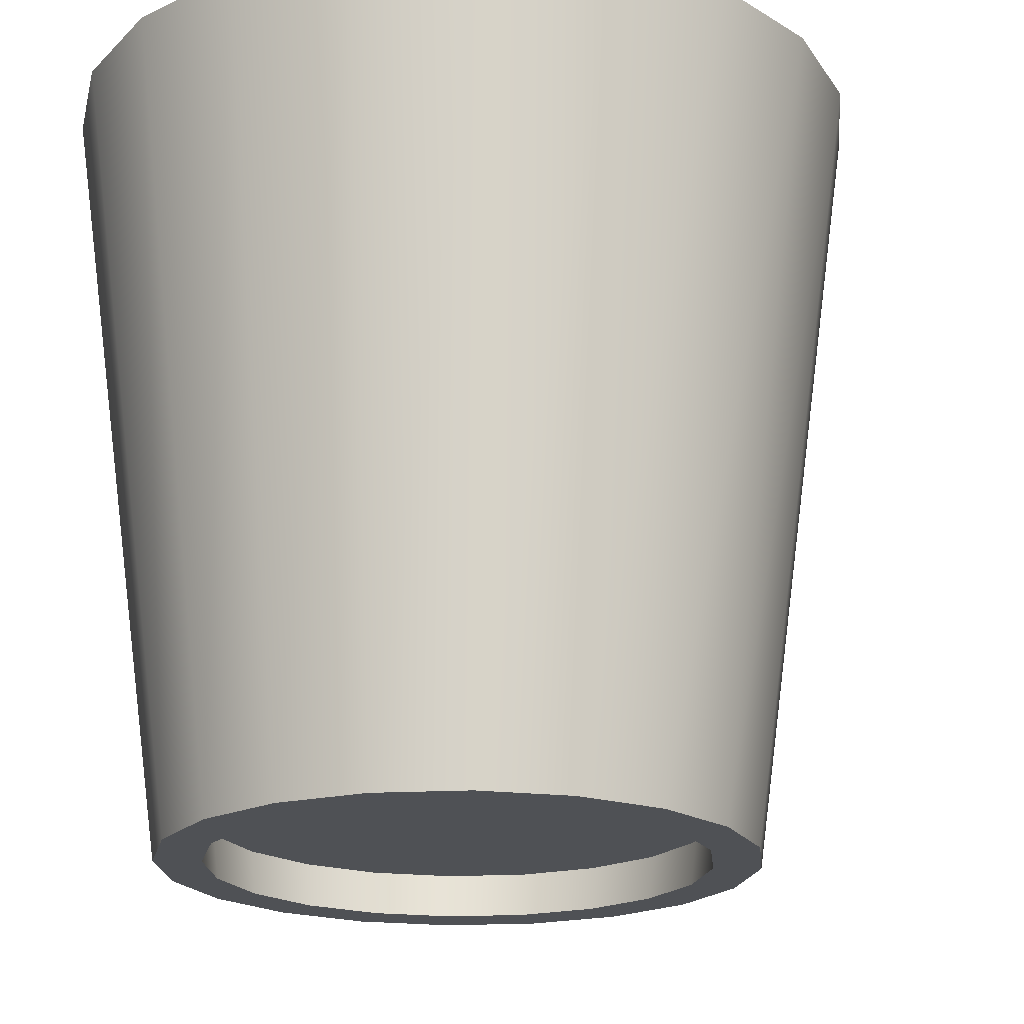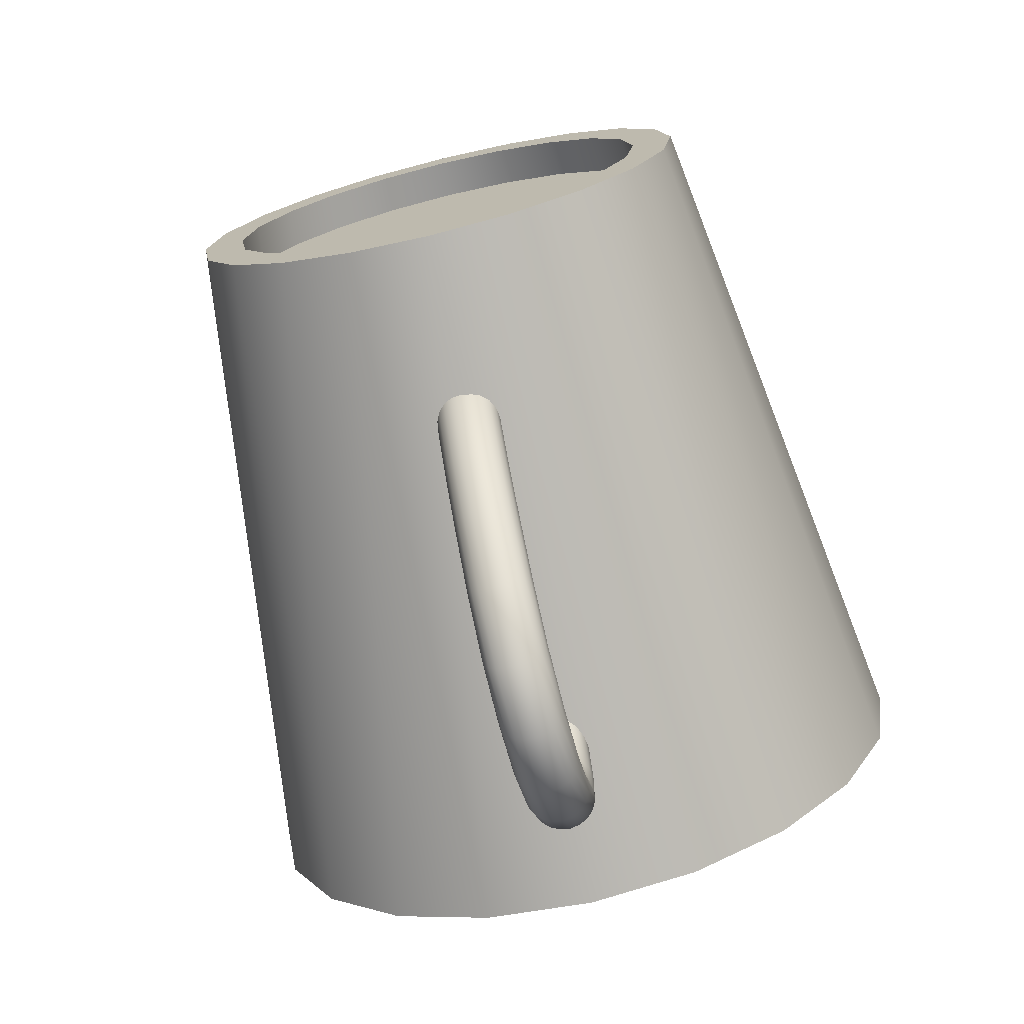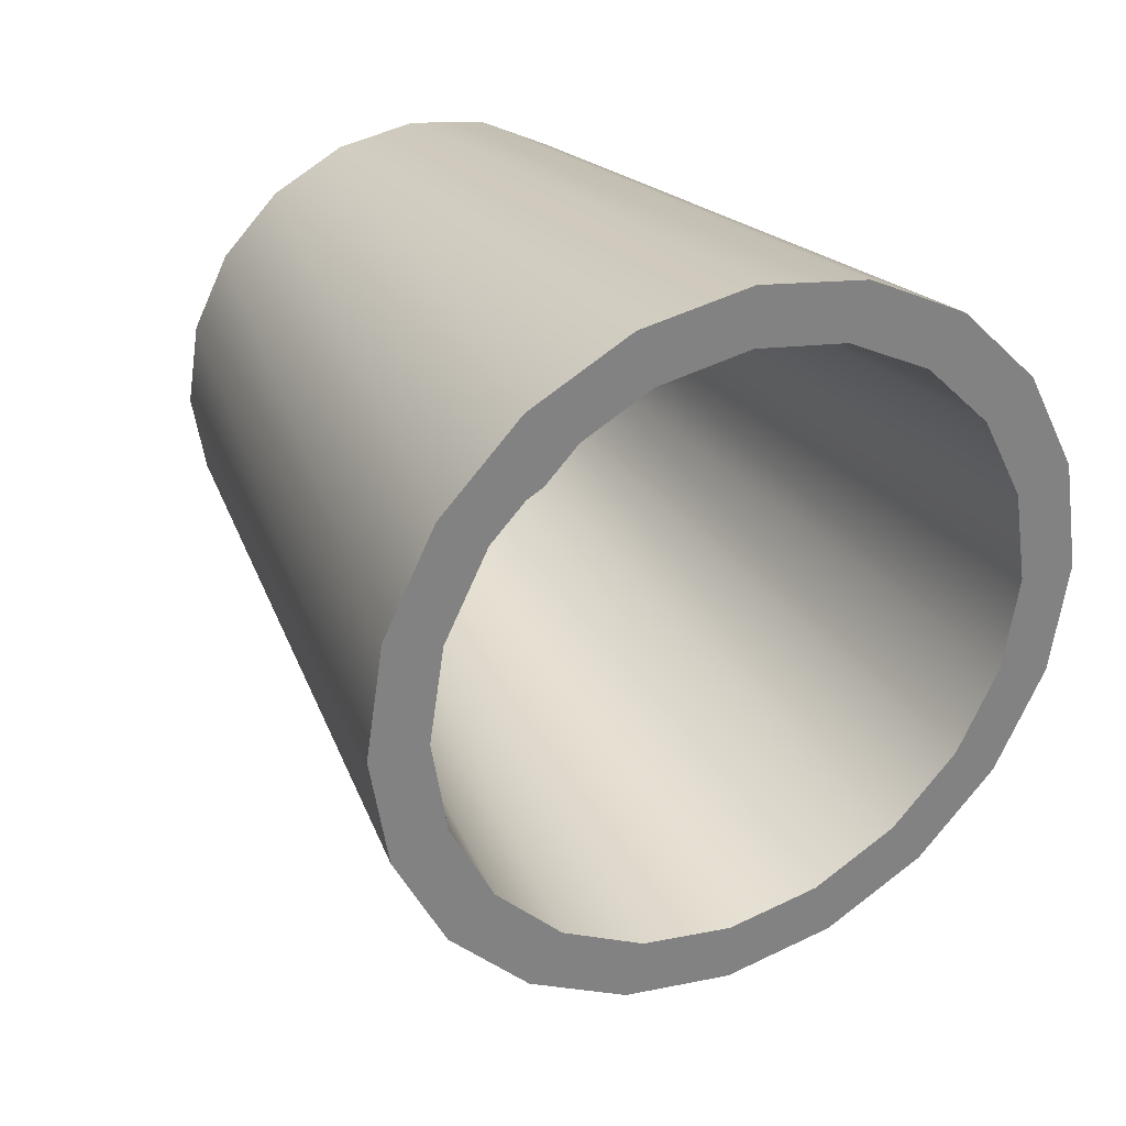
<metadata>
{"format":"obj","ext":"obj","renderer":"f3d","projection":"perspective","resolution":1024,"background":"white","views":[{"elev":-19.8,"azim":32.5,"up":"+Y"},{"elev":-73.1,"azim":13.7,"up":"+Z"},{"elev":30.3,"azim":153.2,"up":"+Z"}]}
</metadata>
<code>
g default
v 23.4 -34.1 -1.641
v 22.29 -34.1 -8.676
v 19.06 -34.1 -15.02
v 14.02 -34.1 -20.06
v 7.674 -34.1 -23.29
v 0.6394 -34.1 -24.41
v -6.395 -34.1 -23.29
v -12.74 -34.1 -20.06
v -17.78 -34.1 -15.02
v -21.01 -34.1 -8.676
v -22.12 -34.1 -1.641
v -21.01 -34.1 5.393
v -17.78 -34.1 11.74
v -12.74 -34.1 16.78
v -6.395 -34.1 20.01
v 0.6394 -34.1 21.12
v 7.674 -34.1 20.01
v 14.02 -34.1 16.78
v 19.06 -34.1 11.74
v 22.29 -34.1 5.393
v 31.68 37.92 -1.641
v 30.16 37.92 -11.23
v 25.75 37.92 -19.89
v 18.88 37.92 -26.75
v 10.23 37.92 -31.16
v 0.6394 37.92 -32.68
v -8.953 37.92 -31.16
v -17.61 37.92 -26.75
v -24.47 37.92 -19.89
v -28.88 37.92 -11.23
v -30.4 37.92 -1.641
v -28.88 37.92 7.951
v -24.47 37.92 16.6
v -17.61 37.92 23.47
v -8.953 37.92 27.88
v 0.6394 37.92 29.4
v 10.23 37.92 27.88
v 18.88 37.92 23.47
v 25.75 37.92 16.6
v 30.16 37.92 7.951
v 37.59 37.92 -1.641
v 35.78 37.92 -13.06
v 30.53 37.92 -23.36
v 22.36 37.92 -31.53
v 12.06 37.92 -36.78
v 0.6394 37.92 -38.59
v -10.78 37.92 -36.78
v -21.08 37.92 -31.53
v -29.25 37.92 -23.36
v -34.5 37.92 -13.06
v -36.31 37.92 -1.642
v -34.5 37.92 9.776
v -29.25 37.92 20.08
v -21.08 37.92 28.25
v -10.78 37.92 33.5
v 0.6394 37.92 35.31
v 12.06 37.92 33.5
v 22.36 37.92 28.25
v 30.53 37.92 20.08
v 35.78 37.92 9.776
v 27.74 -34.1 -1.641
v 26.41 -34.1 -10.01
v 22.56 -34.1 -17.57
v 16.57 -34.1 -23.56
v 9.013 -34.1 -27.41
v 0.6394 -34.1 -28.74
v -7.734 -34.1 -27.41
v -15.29 -34.1 -23.56
v -21.28 -34.1 -17.57
v -25.13 -34.1 -10.01
v -26.46 -34.1 -1.642
v -25.13 -34.1 6.732
v -21.28 -34.1 14.29
v -15.29 -34.1 20.28
v -7.734 -34.1 24.13
v 0.6394 -34.1 25.46
v 9.013 -34.1 24.13
v 16.57 -34.1 20.28
v 22.56 -34.1 14.29
v 26.41 -34.1 6.732
g polySurface2 polySurface1
f 2 1 21 22
f 3 2 22 23
f 4 3 23 24
f 5 4 24 25
f 6 5 25 26
f 7 6 26 27
f 8 7 27 28
f 9 8 28 29
f 10 9 29 30
f 11 10 30 31
f 12 11 31 32
f 13 12 32 33
f 14 13 33 34
f 15 14 34 35
f 16 15 35 36
f 17 16 36 37
f 18 17 37 38
f 19 18 38 39
f 20 19 39 40
f 1 20 40 21
f 22 21 41 42
f 23 22 42 43
f 24 23 43 44
f 25 24 44 45
f 26 25 45 46
f 27 26 46 47
f 28 27 47 48
f 29 28 48 49
f 30 29 49 50
f 31 30 50 51
f 32 31 51 52
f 33 32 52 53
f 34 33 53 54
f 35 34 54 55
f 36 35 55 56
f 37 36 56 57
f 38 37 57 58
f 39 38 58 59
f 40 39 59 60
f 21 40 60 41
f 42 41 61 62
f 43 42 62 63
f 44 43 63 64
f 45 44 64 65
f 46 45 65 66
f 47 46 66 67
f 48 47 67 68
f 49 48 68 69
f 50 49 69 70
f 51 50 70 71
f 52 51 71 72
f 53 52 72 73
f 54 53 73 74
f 55 54 74 75
f 56 55 75 76
f 57 56 76 77
f 58 57 77 78
f 59 58 78 79
f 60 59 79 80
f 41 60 80 61
f 62 61 1 2
f 63 62 2 3
f 64 63 3 4
f 65 64 4 5
f 66 65 5 6
f 67 66 6 7
f 68 67 7 8
f 69 68 8 9
f 70 69 9 10
f 71 70 10 11
f 72 71 11 12
f 73 72 12 13
f 74 73 13 14
f 75 74 14 15
f 76 75 15 16
f 77 76 16 17
f 78 77 17 18
f 79 78 18 19
f 80 79 19 20
f 61 80 20 1
g default
v 0.1053 -12.7 -27.17
v 0.1289 -11.15 -30.52
v 0.1985 -8.494 -34.9
v 0.2938 -5.524 -39.31
v 0.3962 -1.2 -44.63
v 0.5087 3.84 -48.4
v 0.6216 9.07 -50.04
v 0.7241 13.5 -49.4
v 0.8009 17.12 -47.3
v 0.8437 19.82 -43.97
v 0.8504 19.89 -40.64
v 0.8376 19.07 -35.01
v 0.7653 16.7 -34.86
v 1.121 -12.88 -27.17
v 1.145 -11.32 -30.57
v 1.215 -8.638 -34.99
v 1.311 -5.634 -39.44
v 1.414 -1.267 -44.78
v 1.528 3.82 -48.55
v 1.642 9.097 -50.18
v 1.745 13.57 -49.52
v 1.823 17.22 -47.38
v 1.866 19.94 -44.01
v 1.873 20.02 -40.64
v 1.85 18.73 -36.48
v 1.787 16.79 -34.77
v 2.031 -13.34 -27.18
v 2.055 -11.76 -30.72
v 2.126 -9.011 -35.27
v 2.225 -5.908 -39.8
v 2.331 -1.416 -45.21
v 2.447 3.807 -49
v 2.564 9.22 -50.6
v 2.67 13.81 -49.87
v 2.75 17.57 -47.64
v 2.794 20.34 -44.14
v 2.801 20.44 -40.63
v 2.778 19.13 -36.34
v 2.714 17.13 -34.5
v 2.745 -14.04 -27.2
v 2.77 -12.42 -30.95
v 2.844 -9.577 -35.69
v 2.946 -6.319 -40.38
v 3.056 -1.634 -45.87
v 3.177 3.802 -49.69
v 3.298 9.427 -51.26
v 3.408 14.21 -50.43
v 3.491 18.11 -48.03
v 3.538 20.98 -44.34
v 3.546 21.11 -40.61
v 3.522 19.76 -36.11
v 3.455 17.66 -34.07
v 3.195 -14.92 -27.22
v 3.221 -13.25 -31.24
v 3.298 -10.28 -36.22
v 3.403 -6.827 -41.1
v 3.519 -1.899 -46.71
v 3.646 3.806 -50.57
v 3.771 9.63 -52.31
v 3.888 14.72 -51.12
v 3.974 19.03 -48.6
v 4.024 21.8 -44.59
v 4.033 21.97 -40.59
v 4.008 20.57 -35.82
v 3.939 18.35 -33.54
v 3.336 -15.88 -27.24
v 3.363 -14.16 -31.56
v 3.442 -11.05 -36.81
v 3.553 -7.383 -41.9
v 3.674 -2.185 -47.64
v 3.805 3.692 -51.95
v 3.939 9.937 -53.23
v 4.059 15.48 -52.31
v 4.153 19.82 -49.15
v 4.205 22.72 -44.87
v 4.215 22.93 -40.57
v 4.189 21.48 -35.49
v 4.117 19.11 -32.95
v 3.154 -16.84 -27.26
v 3.182 -15.07 -31.88
v 3.264 -11.82 -37.4
v 3.379 -7.932 -42.69
v 3.506 -2.464 -48.57
v 3.643 3.711 -52.93
v 3.785 10.25 -54.14
v 3.91 16.06 -53.09
v 4.008 20.61 -49.7
v 4.064 23.64 -45.15
v 4.074 23.89 -40.54
v 4.047 22.39 -35.17
v 3.972 19.88 -32.36
v 2.666 -17.7 -27.29
v 2.696 -15.88 -32.17
v 2.781 -12.5 -37.93
v 2.9 -8.42 -43.42
v 3.033 -2.709 -49.41
v 3.175 3.735 -53.8
v 3.322 10.54 -54.97
v 3.453 16.59 -53.78
v 3.555 21.32 -50.2
v 3.613 24.48 -45.4
v 3.625 24.77 -40.52
v 3.596 23.22 -34.88
v 3.518 20.58 -31.83
v 1.922 -18.37 -27.3
v 1.952 -16.51 -32.4
v 2.04 -13.03 -38.35
v 2.162 -8.8 -43.99
v 2.299 -2.895 -50.08
v 2.446 3.761 -54.5
v 2.598 10.78 -55.63
v 2.732 17.02 -54.34
v 2.838 21.9 -50.6
v 2.898 25.15 -45.6
v 2.91 25.47 -40.51
v 2.881 23.89 -34.65
v 2.801 21.15 -31.41
v 0.9933 -18.79 -27.31
v 1.024 -16.91 -32.55
v 1.113 -13.37 -38.62
v 1.237 -9.034 -44.36
v 1.377 -3.005 -50.51
v 1.527 3.788 -54.94
v 1.682 10.94 -56.05
v 1.819 17.3 -54.69
v 1.927 22.28 -50.85
v 1.988 25.59 -45.73
v 2 25.93 -40.5
v 1.971 24.33 -34.5
v 1.889 21.52 -31.14
v -0.029 -18.92 -27.32
v 0.001813 -17.03 -32.6
v 0.09111 -13.47 -38.72
v 0.2166 -9.099 -44.48
v 0.3567 -3.028 -50.66
v 0.5081 3.813 -55.1
v 0.6637 11.02 -56.2
v 0.8019 17.42 -54.81
v 0.9102 22.43 -50.94
v 0.9721 25.76 -45.77
v 0.9847 26.11 -40.49
v 0.9547 24.49 -34.45
v 0.8727 21.67 -31.05
v -1.045 -18.75 -27.31
v -1.014 -16.87 -32.55
v -0.9252 -13.32 -38.62
v -0.8005 -8.99 -44.36
v -0.6613 -2.961 -50.51
v -0.5109 3.832 -54.94
v -0.3564 10.99 -56.05
v -0.2191 17.35 -54.69
v -0.1115 22.33 -50.85
v -0.05004 25.64 -45.73
v -0.03757 25.98 -40.5
v -0.06738 24.37 -34.5
v -0.1489 21.57 -31.14
v -1.954 -18.28 -27.3
v -1.924 -16.43 -32.4
v -1.837 -12.95 -38.35
v -1.714 -8.716 -43.99
v -1.578 -2.811 -50.08
v -1.43 3.845 -54.5
v -1.279 10.87 -55.63
v -1.144 17.1 -54.34
v -1.038 21.99 -50.6
v -0.9784 25.23 -45.6
v -0.9663 25.56 -40.51
v -0.9956 23.97 -34.65
v -1.076 21.23 -31.41
v -2.669 -17.58 -27.29
v -2.64 -15.76 -32.17
v -2.554 -12.38 -37.93
v -2.435 -8.305 -43.42
v -2.303 -2.593 -49.41
v -2.16 3.85 -53.8
v -2.013 10.66 -54.97
v -1.882 16.7 -53.78
v -1.78 21.45 -50.18
v -1.722 24.59 -45.4
v -1.711 24.88 -40.52
v -1.739 23.34 -34.88
v -1.817 20.7 -31.83
v -3.119 -16.7 -27.26
v -3.089 -15 -31.71
v -3.008 -11.68 -37.4
v -2.893 -7.796 -42.69
v -2.766 -2.328 -48.57
v -2.629 3.847 -52.93
v -2.487 10.39 -54.14
v -2.362 16.19 -53.09
v -2.264 20.75 -49.68
v -2.208 23.77 -45.15
v -2.198 24.03 -40.54
v -2.225 22.53 -35.17
v -2.301 20.02 -32.36
v -3.259 -15.74 -27.24
v -3.232 -14.2 -31.5
v -3.153 -10.91 -36.81
v -3.042 -7.241 -41.9
v -2.921 -2.043 -47.64
v -2.79 3.873 -51.83
v -2.656 10.08 -53.23
v -2.536 15.62 -52.31
v -2.442 19.97 -49.13
v -2.39 22.86 -44.87
v -2.38 23.07 -40.57
v -2.406 21.62 -35.49
v -2.479 19.25 -32.95
v -3.077 -14.78 -27.22
v -3.051 -13.12 -31.24
v -2.975 -10.14 -36.22
v -2.869 -6.692 -41.1
v -2.754 -1.764 -46.71
v -2.629 3.854 -50.86
v -2.501 9.765 -52.31
v -2.388 15.01 -51.65
v -2.298 19.17 -48.6
v -2.248 21.94 -44.59
v -2.239 22.11 -40.59
v -2.265 20.71 -35.82
v -2.334 18.48 -33.54
v -2.59 -13.93 -27.2
v -2.565 -12.31 -30.95
v -2.491 -9.461 -35.69
v -2.39 -6.204 -40.38
v -2.28 -1.519 -45.87
v -2.159 3.918 -49.69
v -2.037 9.542 -51.26
v -1.927 14.32 -50.43
v -1.845 18.45 -48.1
v -1.798 21.1 -44.34
v -1.79 21.23 -40.61
v -1.814 19.88 -36.11
v -1.88 17.78 -34.07
v -1.846 -13.25 -27.18
v -1.821 -11.67 -30.72
v -1.75 -8.927 -35.27
v -1.652 -5.824 -39.8
v -1.546 -1.333 -45.21
v -1.429 3.891 -49
v -1.312 9.304 -50.6
v -1.206 13.9 -49.87
v -1.127 17.65 -47.64
v -1.082 20.43 -44.14
v -1.075 20.53 -40.63
v -1.098 19.21 -36.34
v -1.163 17.21 -34.5
v -0.917 -12.83 -27.17
v -0.8932 -11.27 -30.57
v -0.8231 -8.594 -34.99
v -0.7271 -5.59 -39.44
v -0.6238 -1.223 -44.78
v -0.5102 3.864 -48.55
v -0.3963 9.141 -50.18
v -0.2929 13.61 -49.52
v -0.2154 17.27 -47.38
v -0.1721 19.98 -44.01
v -0.1653 20.06 -40.64
v -0.1882 18.77 -36.48
v -0.251 16.84 -34.77
g polySurface1 polySurface3
f 82 81 94 95
f 83 82 95 96
f 84 83 96 97
f 85 84 97 98
f 86 85 98 99
f 87 86 99 100
f 88 87 100 101
f 89 88 101 102
f 90 89 102 103
f 91 90 103 104
f 92 91 104 105
f 93 92 105 106
f 95 94 107 108
f 96 95 108 109
f 97 96 109 110
f 98 97 110 111
f 99 98 111 112
f 100 99 112 113
f 101 100 113 114
f 102 101 114 115
f 103 102 115 116
f 104 103 116 117
f 105 104 117 118
f 106 105 118 119
f 108 107 120 121
f 109 108 121 122
f 110 109 122 123
f 111 110 123 124
f 112 111 124 125
f 113 112 125 126
f 114 113 126 127
f 115 114 127 128
f 116 115 128 129
f 117 116 129 130
f 118 117 130 131
f 119 118 131 132
f 121 120 133 134
f 122 121 134 135
f 123 122 135 136
f 124 123 136 137
f 125 124 137 138
f 126 125 138 139
f 127 126 139 140
f 128 127 140 141
f 129 128 141 142
f 130 129 142 143
f 131 130 143 144
f 132 131 144 145
f 134 133 146 147
f 135 134 147 148
f 136 135 148 149
f 137 136 149 150
f 138 137 150 151
f 139 138 151 152
f 140 139 152 153
f 141 140 153 154
f 142 141 154 155
f 143 142 155 156
f 144 143 156 157
f 145 144 157 158
f 147 146 159 160
f 148 147 160 161
f 149 148 161 162
f 150 149 162 163
f 151 150 163 164
f 152 151 164 165
f 153 152 165 166
f 154 153 166 167
f 155 154 167 168
f 156 155 168 169
f 157 156 169 170
f 158 157 170 171
f 160 159 172 173
f 161 160 173 174
f 162 161 174 175
f 163 162 175 176
f 164 163 176 177
f 165 164 177 178
f 166 165 178 179
f 167 166 179 180
f 168 167 180 181
f 169 168 181 182
f 170 169 182 183
f 171 170 183 184
f 173 172 185 186
f 174 173 186 187
f 175 174 187 188
f 176 175 188 189
f 177 176 189 190
f 178 177 190 191
f 179 178 191 192
f 180 179 192 193
f 181 180 193 194
f 182 181 194 195
f 183 182 195 196
f 184 183 196 197
f 186 185 198 199
f 187 186 199 200
f 188 187 200 201
f 189 188 201 202
f 190 189 202 203
f 191 190 203 204
f 192 191 204 205
f 193 192 205 206
f 194 193 206 207
f 195 194 207 208
f 196 195 208 209
f 197 196 209 210
f 199 198 211 212
f 200 199 212 213
f 201 200 213 214
f 202 201 214 215
f 203 202 215 216
f 204 203 216 217
f 205 204 217 218
f 206 205 218 219
f 207 206 219 220
f 208 207 220 221
f 209 208 221 222
f 210 209 222 223
f 212 211 224 225
f 213 212 225 226
f 214 213 226 227
f 215 214 227 228
f 216 215 228 229
f 217 216 229 230
f 218 217 230 231
f 219 218 231 232
f 220 219 232 233
f 221 220 233 234
f 222 221 234 235
f 223 222 235 236
f 225 224 237 238
f 226 225 238 239
f 227 226 239 240
f 228 227 240 241
f 229 228 241 242
f 230 229 242 243
f 231 230 243 244
f 232 231 244 245
f 233 232 245 246
f 234 233 246 247
f 235 234 247 248
f 236 235 248 249
f 238 237 250 251
f 239 238 251 252
f 240 239 252 253
f 241 240 253 254
f 242 241 254 255
f 243 242 255 256
f 244 243 256 257
f 245 244 257 258
f 246 245 258 259
f 247 246 259 260
f 248 247 260 261
f 249 248 261 262
f 251 250 263 264
f 252 251 264 265
f 253 252 265 266
f 254 253 266 267
f 255 254 267 268
f 256 255 268 269
f 257 256 269 270
f 258 257 270 271
f 259 258 271 272
f 260 259 272 273
f 261 260 273 274
f 262 261 274 275
f 264 263 276 277
f 265 264 277 278
f 266 265 278 279
f 267 266 279 280
f 268 267 280 281
f 269 268 281 282
f 270 269 282 283
f 271 270 283 284
f 272 271 284 285
f 273 272 285 286
f 274 273 286 287
f 275 274 287 288
f 277 276 289 290
f 278 277 290 291
f 279 278 291 292
f 280 279 292 293
f 281 280 293 294
f 282 281 294 295
f 283 282 295 296
f 284 283 296 297
f 285 284 297 298
f 286 285 298 299
f 287 286 299 300
f 288 287 300 301
f 290 289 302 303
f 291 290 303 304
f 292 291 304 305
f 293 292 305 306
f 294 293 306 307
f 295 294 307 308
f 296 295 308 309
f 297 296 309 310
f 298 297 310 311
f 299 298 311 312
f 300 299 312 313
f 301 300 313 314
f 303 302 315 316
f 304 303 316 317
f 305 304 317 318
f 306 305 318 319
f 307 306 319 320
f 308 307 320 321
f 309 308 321 322
f 310 309 322 323
f 311 310 323 324
f 312 311 324 325
f 313 312 325 326
f 314 313 326 327
f 316 315 328 329
f 317 316 329 330
f 318 317 330 331
f 319 318 331 332
f 320 319 332 333
f 321 320 333 334
f 322 321 334 335
f 323 322 335 336
f 324 323 336 337
f 325 324 337 338
f 326 325 338 339
f 327 326 339 340
f 329 328 81 82
f 330 329 82 83
f 331 330 83 84
f 332 331 84 85
f 333 332 85 86
f 334 333 86 87
f 335 334 87 88
f 336 335 88 89
f 337 336 89 90
f 338 337 90 91
f 339 338 91 92
f 340 339 92 93
g default
v 24.54 -30.06 -9.429
v 20.98 -30.06 -16.42
v 15.43 -30.06 -21.97
v 8.433 -30.06 -25.54
v 0.6803 -30.06 -26.76
v -7.072 -30.06 -25.54
v -14.07 -30.06 -21.97
v -19.62 -30.06 -16.42
v -23.18 -30.06 -9.429
v -24.41 -30.06 -1.677
v -23.18 -30.06 6.075
v -19.62 -30.06 13.07
v -14.07 -30.06 18.62
v -7.072 -30.06 22.18
v 0.6803 -30.06 23.41
v 8.433 -30.06 22.18
v 15.43 -30.06 18.62
v 20.98 -30.06 13.07
v 24.54 -30.06 6.075
v 25.77 -30.06 -1.677
v 24.54 -30.06 -9.429
v 20.98 -30.06 -16.42
v 15.43 -30.06 -21.97
v 8.433 -30.06 -25.54
v 0.6803 -30.06 -26.76
v -7.072 -30.06 -25.54
v -14.07 -30.06 -21.97
v -19.62 -30.06 -16.42
v -23.18 -30.06 -9.429
v -24.41 -30.06 -1.677
v -23.18 -30.06 6.075
v -19.62 -30.06 13.07
v -14.07 -30.06 18.62
v -7.072 -30.06 22.18
v 0.6803 -30.06 23.41
v 8.433 -30.06 22.18
v 15.43 -30.06 18.62
v 20.98 -30.06 13.07
v 24.54 -30.06 6.075
v 25.77 -30.06 -1.677
v 0.6803 -30.06 -1.677
v 0.6803 -30.06 -1.677
g pCylinder1
f 341 342 362 361
f 342 343 363 362
f 343 344 364 363
f 344 345 365 364
f 345 346 366 365
f 346 347 367 366
f 347 348 368 367
f 348 349 369 368
f 349 350 370 369
f 350 351 371 370
f 351 352 372 371
f 352 353 373 372
f 353 354 374 373
f 354 355 375 374
f 355 356 376 375
f 356 357 377 376
f 357 358 378 377
f 358 359 379 378
f 359 360 380 379
f 360 341 361 380
f 342 341 381
f 343 342 381
f 344 343 381
f 345 344 381
f 346 345 381
f 347 346 381
f 348 347 381
f 349 348 381
f 350 349 381
f 351 350 381
f 352 351 381
f 353 352 381
f 354 353 381
f 355 354 381
f 356 355 381
f 357 356 381
f 358 357 381
f 359 358 381
f 360 359 381
f 341 360 381
f 361 362 382
f 362 363 382
f 363 364 382
f 364 365 382
f 365 366 382
f 366 367 382
f 367 368 382
f 368 369 382
f 369 370 382
f 370 371 382
f 371 372 382
f 372 373 382
f 373 374 382
f 374 375 382
f 375 376 382
f 376 377 382
f 377 378 382
f 378 379 382
f 379 380 382
f 380 361 382

</code>
